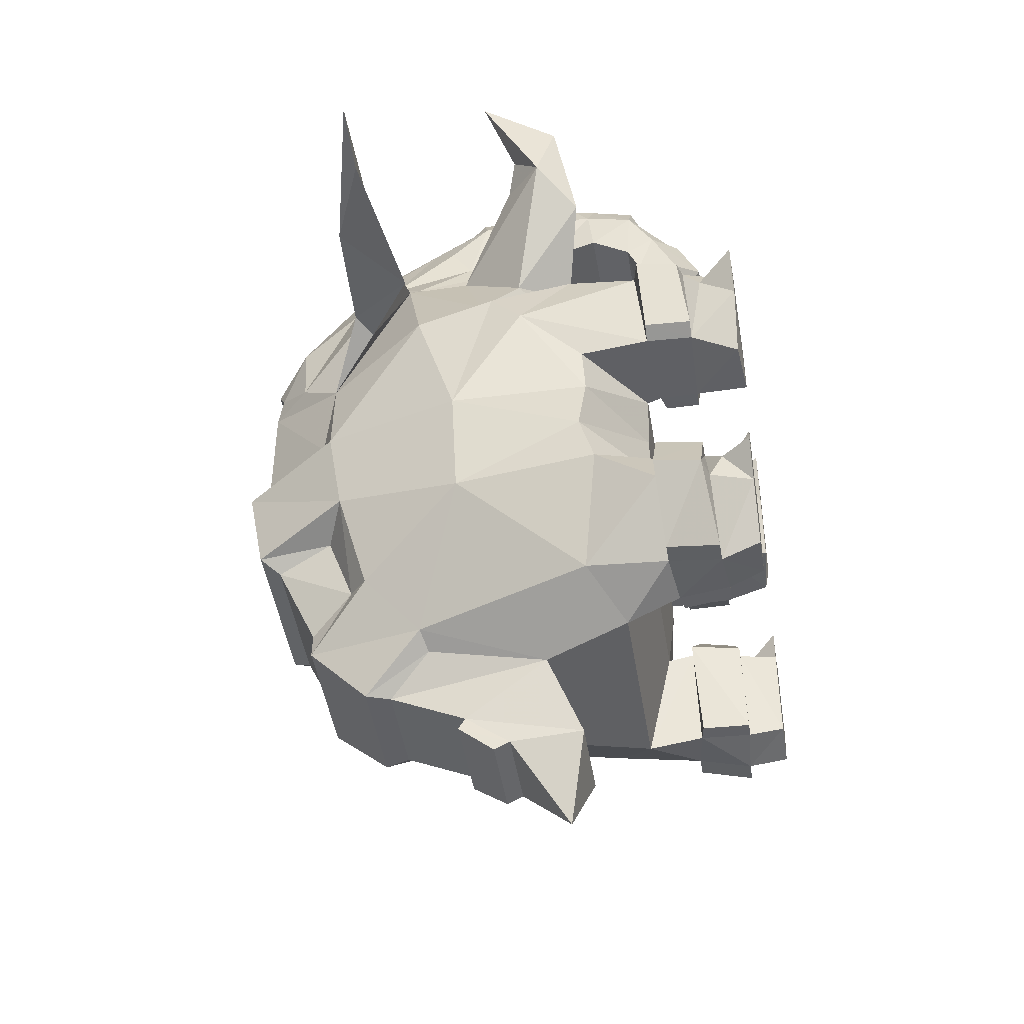
<metadata>
{"format":"obj","ext":"obj","renderer":"f3d","projection":"perspective","resolution":1024,"background":"white","views":[{"elev":-44.9,"azim":-81.1,"up":"+Y"}]}
</metadata>
<code>
o donfan
v -1.956 -4.723 -7.077
v -1.533 -4.966 -6.957
v -1.347 -5.354 -4.557
v 0.9837 -5.664 -7.822
v 1.157 -5.667 -8.316
v 1.956 -4.723 -7.077
v 1.533 -4.966 -6.957
v 2.349 -3.574 -8.184
v 3.739 -2.425 -6.058
v -3.739 -2.425 -6.058
v -2.349 -3.574 -8.184
v 3.063 -4.497 -3.509
v 4.127 -2.441 -3.152
v -3.115 -1.842 -2.326
v -1.657 -3.088 -2.29
v -2.106 -1.47 -2.171
v -3.063 -4.497 -3.509
v -4.127 -2.441 -3.152
v -1.157 -5.667 -8.316
v -0.9837 -5.664 -7.822
v 2.106 -1.47 -2.171
v 1.657 -3.088 -2.29
v 3.115 -1.842 -2.326
v 2.003 -5.176 -2.819
v 1.347 -5.354 -4.557
v -4.127 -1.421 -3.45
v 4.127 -1.421 -3.45
v -2.003 -5.176 -2.819
v -1.346 -4.558 -9.469
v 1.346 -4.558 -9.469
v -1.268 -3.987 -9.478
v 1.268 -3.987 -9.478
v 1.852 -3.428 -8.575
v -1.852 -3.428 -8.575
v 2.836 -1.64 -8.709
v -2.836 -1.64 -8.709
v 1.473 -2.272 -10.25
v -1.473 -2.272 -10.25
v -2.026 -0.06202 -2.188
v -3.991 -0.2238 -3.297
v -4.136 -0.3533 -6.097
v 4.136 -0.3533 -6.097
v 3.991 -0.2239 -3.297
v 1.881 -1.968 -9.093
v 1.712 -1.994 -10.65
v -1.881 -1.968 -9.093
v 2.026 -0.06202 -2.188
v -1.712 -0.1935 -10.98
v -1.37 0.2867 -10.69
v 1.37 0.2867 -10.69
v 1.712 -0.1935 -10.98
v -1.712 -1.994 -10.65
v 2.537 0.3102 -9.221
v 3.001 0.05936 -8.966
v -3.001 0.05936 -8.966
v -2.537 0.3102 -9.221
v 0.000212 -0.1892 -5.013
v -1.6e-05 -0.1889 -5.013
v -3.7e-05 -0.1889 -5.013
v -0.001972 -0.1873 -5.021
v 1.6e-05 -0.1889 -5.013
v 3.7e-05 -0.1889 -5.013
v -1.6e-05 -0.1889 -5.013
v 1.6e-05 -0.1889 -5.013
v -1.6e-05 -0.1888 -5.013
v 1.6e-05 -0.1888 -5.013
v -1.6e-05 -0.1888 -5.013
v 1.6e-05 -0.1888 -5.013
v -1.6e-05 -0.1888 -5.013
v 2.5e-05 -0.1888 -5.013
v -1.6e-05 -0.1888 -5.013
v 1.6e-05 -0.1888 -5.013
v -1.6e-05 -0.1889 -5.013
v 1.6e-05 -0.1889 -5.013
v -2.381 0.786 -2.129
v -4.068 0.7165 -3.349
v 4.068 0.7165 -3.349
v 2.381 0.786 -2.129
v 4.124 2.745 -5.287
v 4.313 1.913 -4.63
v -4.124 2.745 -5.287
v -4.015 3.132 -3.573
v -3.243 3.44 -3.694
v 0 3.062 -2.402
v -1.821 3.482 -2.699
v -2.804 1.812 -8.971
v -4.313 1.913 -4.63
v 1.821 3.482 -2.699
v 2.804 1.812 -8.971
v 4.015 3.132 -3.573
v 3.243 3.44 -3.694
v 4.028 2.328 -6.904
v -4.028 2.328 -6.904
v 1.633 2.389 -10.59
v -1.633 2.389 -10.59
v 2.492 0.7966 -1.816
v 4.155 0.7999 -1.932
v 2.576 3.413 -2.062
v 3.483 3.293 -2.135
v 1.814 2.53 -1.881
v 4.475 2.845 -1.197
v 4.458 0.9396 -0.9873
v 4.481 0.9456 -1.926
v 2.583 3.38 -1.096
v 4.133 0.7939 -0.9933
v 2.591 0.7132 -1.017
v 3.458 3.19 -1.132
v 4.494 2.96 -2.054
v 2.262 0.7131 -1.02
v 1.638 2.442 -0.9173
v 2.176 0.7938 -1.705
v 1.587 2.53 -1.883
v 2.25 3.413 -2.065
v 2.256 3.38 -1.098
v 4.167 2.816 -2.14
v 1.874 2.442 -0.9154
v 3.755 3.44 -2.049
v 3.729 3.322 -1.127
v 4.147 2.842 -1.091
v 3.704 0.6907 -0.08166
v 2.579 0.7194 0.004729
v 3.311 3.207 -0.7959
v 1.994 2.651 -0.696
v 2.706 2.855 0.00829
v 2.074 1.946 0.01055
v 4.274 2.351 -0.7187
v 4.379 1.801 -0.004476
v 3.961 2.704 0.000446
v 1.712 2.953 0.01418
v 4.797 2.687 -0.004692
v 3.383 3.86 0.005665
v -2.487 0.7846 -1.845
v -4.151 0.787 -1.952
v -3.482 3.282 -2.142
v -2.575 3.403 -2.074
v -1.811 2.519 -1.902
v -4.477 0.9323 -1.943
v -4.449 0.9201 -1.005
v -4.469 2.827 -1.202
v -2.577 3.363 -1.107
v -2.582 0.6958 -1.047
v -4.124 0.7748 -1.014
v -3.452 3.173 -1.14
v -4.493 2.947 -2.058
v -2.171 0.7814 -1.735
v -1.63 2.425 -0.9399
v -2.253 0.6961 -1.051
v -1.584 2.519 -1.905
v -2.249 3.403 -2.078
v -2.25 3.364 -1.111
v -4.166 2.804 -2.147
v -1.866 2.425 -0.9368
v -3.754 3.428 -2.054
v -3.723 3.304 -1.133
v -4.141 2.824 -1.097
v -3.376 3.861 -0.03632
v -1.708 2.95 -0.006335
v -4.391 4.281 -7.651
v -2.899 4.839 -7.381
v -2.969 4.465 -8.109
v -4.213 2.623 -8.28
v -2.908 3.667 -8.647
v 2.33 2.498 -9.812
v 1.751 2.876 -10.46
v 1.997 4.095 -9.96
v 4.397 4.288 -7.646
v 4.217 2.628 -8.277
v 2.91 3.668 -8.646
v 2.968 4.466 -8.109
v 2.9 4.84 -7.38
v 1.438 3.38 -10.64
v -1e-06 3.668 -3.241
v -1.876 3.789 -3.605
v 3.814 2.447 -7.964
v -3.811 2.443 -7.965
v -4.24 4.079 -7.455
v 4.246 4.085 -7.451
v -1.75 2.879 -10.46
v -1.437 3.383 -10.64
v -2.304 4.889 -8.778
v -1.646 5.314 -9.446
v -1.998 4.096 -9.959
v -2.329 2.501 -9.812
v 1.644 5.315 -9.446
v 1.297 5.142 -9.898
v -1.299 5.142 -9.898
v 2.303 4.889 -8.778
v -3.475 3.346 -5.63
v 3.465 3.349 -5.619
v 1.875 3.802 -3.587
v -6.882 3.736 -7.85
v -6.395 2.722 -8.196
v -5.333 2.225 -6.959
v -5.615 3.361 -7.517
v -8.092 2.762 -7.496
v -9.313 3.13 -7.52
v 5.588 3.339 -7.521
v 5.309 2.205 -6.954
v 6.365 2.695 -8.2
v 6.853 3.712 -7.863
v 8.107 2.787 -7.489
v 9.331 3.161 -7.511
v -2.611 5.22 -6.141
v -2.111 5.492 -4.585
v -1.88 5.73 -4.779
v -1.448 6.5 -4.516
v 0.02 5.204 -5.453
v 1.49 6.504 -4.512
v 0.02 7.093 -4.009
v 1.921 5.734 -4.777
v 2.153 5.498 -4.58
v 2.651 5.22 -6.141
v 3.223 4.192 -4.821
v -3.197 4.199 -4.824
v 2.508 4.483 -3.744
v 1.351 3.853 -3.649
v -1.312 7.102 -5.134
v -2.132 5.53 -6.977
v -2.468 4.466 -3.762
v -1.359 3.839 -3.668
v 2.172 5.53 -6.977
v -1.561 7.679 -6.67
v -1.174 8.201 -7.106
v -1.45 6.709 -8.622
v -1.77 6.327 -7.977
v 1.805 6.329 -7.978
v 1.484 6.711 -8.622
v 1.214 8.201 -7.106
v 1.601 7.679 -6.67
v -2.09 5.864 -7.323
v 2.126 5.867 -7.323
v 1.352 7.102 -5.134
v 1.222 7.172 -8.597
v 0.7998 8.151 -7.678
v -1.189 7.171 -8.597
v -0.7598 8.151 -7.678
v -1.554 7.038 -6.223
v 1.593 7.038 -6.223
v -0.6256 6.797 -3.873
v -1.747 5.975 -4.313
v -0.003511 5.917 -3.135
v 0.6186 6.797 -3.873
v 1.618 5.975 -4.313
v 3.975 5.884 -3.349
v 3.849 7.291 -3.908
v 4.719 6.563 -4.142
v 3.902 6.706 -4.927
v 4.237 7.382 -4.754
v 4.876 8.742 -5.336
v 4.585 7.801 -3.783
v -3.975 5.859 -3.378
v -4.72 6.535 -4.172
v -3.844 7.269 -3.944
v -3.909 6.706 -4.927
v -4.244 7.382 -4.754
v -4.868 8.731 -5.362
v -4.592 7.801 -3.783
v 1.477 8.576 -5.853
v -1.493 8.574 -5.853
v -1.188 8.765 -6.227
v 1.171 8.767 -6.227
v 1.472 7.461 -4.413
v -1.322 7.455 -4.42
v 1.182 9.084 -5.949
v -1.198 9.082 -5.949
v 1.425 8.773 -4.796
v 1.163 9.214 -4.904
v -1.17 9.214 -4.904
v -1.428 8.765 -4.806
v 1.287 9.125 -4.396
v -1.294 9.125 -4.396
v -1.149 9.18 -3.302
v -1.134 8.941 -2.376
v 1.141 8.955 -2.337
v 1.152 9.193 -3.275
v -1.396 8.665 -3.394
v 1.417 7.721 -3.264
v -1.417 7.709 -3.285
v 1.398 8.678 -3.37
v -1.281 9.085 -3.692
v 1.282 9.096 -3.67
v -0.8087 8.724 -2.159
v 0.8043 8.723 -2.159
v 1.37 8.466 -2.412
v -1.375 8.466 -2.412
v -1.308 7.685 -1.884
v -0.7848 8.026 -1.528
v -1.351 7.277 -2.482
v 0.7778 8.026 -1.528
v 1.325 7.718 -1.792
v 1.344 7.277 -2.482
v 1.303 6.759 -2.186
v -1.298 6.74 -2.224
v 1.264 6.66 -1.276
v -1.256 6.637 -1.351
v -0.7285 6.983 -0.863
v -0.7632 7.909 -1.329
v 0.735 6.999 -0.7843
v 0.7875 7.921 -1.275
v -0.7285 6.636 -1.05
v 0.7353 6.656 -0.9766
v -1.174 5.429 -1.188
v 1.18 5.45 -1.132
v 1.18 5.549 -2.095
v -1.17 5.514 -2.153
v 0.9755 -6.372 -6.278
v 0.8875 -7.005 -5.385
v 0.8875 -7.166 -5.708
v 0.9755 -6.615 -6.421
v -0.9755 -6.372 -6.278
v -0.9755 -6.615 -6.421
v -0.8875 -7.166 -5.708
v 0.8875 -6.908 -3.892
v -0.8875 -6.908 -3.892
v -0.8875 -7.005 -5.385
v -2.4e-05 -8.526 -4.284
v -2.002 -4.795 -0.7129
v -1.638 -2.926 -0.7652
v -1.917 -2.926 -0.7653
v -2.326 -4.795 -0.7129
v -1.728 -2.926 -1.774
v -3.108 -2.002 -1.709
v -2.216 -4.848 -1.733
v -1.454 -2.926 -1.774
v -1.9 -4.848 -1.67
v -4.146 -3.274 -1.944
v -4.179 -2.35 -1.898
v -4.201 -2.519 -0.9483
v -3.821 -2.519 -0.9483
v -3.708 -2.35 -1.898
v -3.159 -4.699 -1.853
v -4.581 -3.274 -1.944
v -3.559 -4.699 -1.853
v -3.123 -2.162 -0.9023
v -4.603 -3.444 -0.9942
v -4.174 -3.444 -0.8647
v -2.744 -1.711 -1.651
v -2.748 -1.87 -0.9023
v -3.667 -4.901 -0.7968
v -3.255 -4.901 -0.7968
v -4.127 -3.66 -0.01188
v -4.231 -3.023 -0.5902
v -3.43 -2.538 -0.5557
v -2.504 -2.555 -0.5263
v -2.156 -2.192 -0.01163
v -2.171 -2.821 -0.01186
v -2.477 -4.597 -0.01247
v -4.63 -2.968 -0.01154
v -3.399 -4.692 -0.01237
v -2.855 -2.436 -0.01161
v -3.946 -2.788 -0.01158
v -3.727 -1.842 -0.01126
v 2.326 -4.796 -0.7132
v 1.917 -2.926 -0.7652
v 1.638 -2.926 -0.7652
v 2.002 -4.796 -0.7132
v 3.108 -2.002 -1.709
v 1.728 -2.926 -1.774
v 2.216 -4.848 -1.733
v 1.9 -4.848 -1.67
v 1.454 -2.926 -1.774
v 4.146 -3.274 -1.943
v 3.708 -2.35 -1.897
v 3.821 -2.52 -0.9481
v 4.201 -2.52 -0.9481
v 4.179 -2.35 -1.897
v 3.254 -4.901 -0.797
v 4.581 -3.274 -1.943
v 3.159 -4.699 -1.853
v 3.559 -4.699 -1.853
v 3.123 -2.162 -0.9021
v 4.173 -3.444 -0.8647
v 4.603 -3.444 -0.9941
v 2.748 -1.871 -0.9021
v 2.744 -1.711 -1.651
v 3.667 -4.901 -0.797
v 4.127 -3.66 -0.01211
v 3.43 -2.538 -0.5563
v 4.231 -3.024 -0.5907
v 2.171 -2.821 -0.01211
v 2.156 -2.192 -0.01211
v 2.504 -2.555 -0.5267
v 2.477 -4.597 -0.01211
v 4.63 -2.967 -0.0121
v 3.399 -4.692 -0.01211
v 2.855 -2.436 -0.0121
v 3.946 -2.788 -0.0121
v 3.726 -1.842 -0.0121
v -2.581 0.7186 0.0148
v -3.706 0.6915 -0.07617
v -3.303 3.196 -0.8274
v -2.701 2.854 -0.01515
v -1.987 2.638 -0.713
v -2.072 1.944 0.003964
v -4.378 1.804 -0.01913
v -4.268 2.343 -0.7413
v -3.957 2.706 -0.02627
v -4.793 2.692 -0.03489
f 28 22 15
f 28 24 22
f 3 24 28
f 3 25 24
f 21 15 22
f 21 16 15
f 47 16 21
f 47 39 16
f 78 39 47
f 78 75 39
f 39 40 26
f 16 39 26
f 43 47 21
f 27 43 21
f 190 213 215
f 212 170 221
f 14 321 15
f 14 322 321
f 18 322 14
f 18 330 322
f 28 15 321
f 323 28 321
f 22 357 23
f 22 358 357
f 24 358 22
f 24 359 358
f 13 23 357
f 363 13 357
f 3 1 2
f 17 1 3
f 28 17 3
f 28 331 17
f 323 331 28
f 323 340 331
f 320 340 323
f 326 17 331
f 326 18 17
f 330 18 326
f 16 14 15
f 16 26 14
f 18 14 26
f 26 10 18
f 41 10 26
f 41 36 10
f 55 36 41
f 41 93 55
f 81 93 41
f 81 188 93
f 159 93 188
f 159 86 93
f 55 93 86
f 86 56 55
f 10 17 18
f 10 1 17
f 11 1 10
f 10 36 11
f 34 11 36
f 36 46 34
f 40 41 26
f 40 87 41
f 76 87 40
f 40 75 76
f 39 75 40
f 87 81 41
f 87 82 81
f 83 81 82
f 83 188 81
f 173 188 83
f 173 214 188
f 203 188 214
f 82 85 83
f 82 134 85
f 151 134 82
f 82 87 151
f 133 151 87
f 87 76 133
f 75 133 76
f 75 132 133
f 85 132 75
f 85 136 132
f 135 136 85
f 85 134 135
f 140 135 134
f 134 143 140
f 132 142 133
f 132 141 142
f 203 159 188
f 203 218 159
f 23 21 22
f 23 27 21
f 13 27 23
f 13 9 27
f 12 9 13
f 12 6 9
f 25 6 12
f 25 7 6
f 8 9 6
f 8 35 9
f 33 35 8
f 33 44 35
f 12 24 25
f 12 369 24
f 362 369 12
f 12 13 362
f 363 362 13
f 369 359 24
f 369 367 359
f 353 359 367
f 89 54 53
f 89 92 54
f 170 92 89
f 170 189 92
f 212 189 170
f 79 92 189
f 79 42 92
f 80 42 79
f 80 43 42
f 77 43 80
f 77 78 43
f 97 78 77
f 97 96 78
f 105 96 97
f 105 106 96
f 78 47 43
f 42 54 92
f 42 35 54
f 9 35 42
f 42 27 9
f 43 27 42
f 79 90 80
f 79 91 90
f 189 91 79
f 189 190 91
f 213 190 189
f 189 212 213
f 88 90 91
f 88 99 90
f 98 99 88
f 98 104 99
f 107 99 104
f 88 100 98
f 88 96 100
f 78 96 88
f 88 84 78
f 75 78 84
f 84 85 75
f 172 85 84
f 172 173 85
f 83 85 173
f 115 90 99
f 115 80 90
f 97 80 115
f 97 77 80
f 190 88 91
f 190 172 88
f 84 88 172
f 216 190 215
f 216 172 190
f 220 172 216
f 220 173 172
f 219 173 220
f 219 214 173
f 330 334 322
f 330 329 334
f 371 363 357
f 371 364 363
f 4 6 7
f 4 5 6
f 20 5 4
f 20 19 5
f 2 19 20
f 2 1 19
f 29 1 11
f 19 1 29
f 30 19 29
f 30 5 19
f 8 5 30
f 8 6 5
f 32 29 31
f 32 30 29
f 33 30 32
f 33 8 30
f 34 31 29
f 11 34 29
f 37 35 44
f 37 45 35
f 38 45 37
f 38 52 45
f 46 52 38
f 46 36 52
f 50 48 49
f 50 51 48
f 53 51 50
f 53 54 51
f 45 54 35
f 45 51 54
f 52 51 45
f 52 48 51
f 36 48 52
f 36 55 48
f 56 49 48
f 55 56 48
f 31 37 32
f 31 38 37
f 34 38 31
f 34 46 38
f 33 32 37
f 44 33 37
f 94 50 49
f 95 94 49
f 95 178 164
f 94 95 164
f 217 237 230
f 218 217 230
f 261 228 223
f 260 261 223
f 303 301 300
f 302 303 300
f 20 4 306
f 310 20 306
f 277 262 266
f 279 277 266
f 281 279 266
f 270 281 266
f 160 161 158
f 160 162 161
f 180 162 160
f 180 183 162
f 168 166 167
f 168 169 166
f 163 169 168
f 163 187 169
f 230 180 160
f 230 225 180
f 237 225 230
f 237 222 225
f 187 231 169
f 187 226 231
f 184 226 187
f 184 227 226
f 159 218 230
f 181 227 184
f 181 224 227
f 180 224 181
f 180 225 224
f 231 232 221
f 231 238 232
f 226 238 231
f 226 229 238
f 231 221 170
f 262 217 232
f 262 263 217
f 277 263 262
f 277 278 263
f 291 278 277
f 291 288 278
f 292 288 291
f 292 293 288
f 304 293 292
f 304 305 293
f 303 305 304
f 303 302 305
f 237 217 263
f 262 232 238
f 278 285 276
f 287 285 286
f 287 282 285
f 289 282 287
f 289 283 282
f 288 285 278
f 288 286 285
f 293 286 288
f 293 295 286
f 305 295 293
f 305 302 295
f 290 277 284
f 290 291 277
f 294 291 290
f 294 292 291
f 303 292 294
f 303 304 292
f 290 284 283
f 289 290 283
f 303 294 301
f 300 295 302
f 25 307 306
f 25 313 307
f 3 313 25
f 3 314 313
f 310 314 3
f 310 315 314
f 279 284 277
f 269 280 271
f 269 276 280
f 263 276 269
f 263 278 276
f 20 3 2
f 20 310 3
f 25 4 7
f 25 306 4
f 94 53 50
f 94 89 53
f 56 95 49
f 56 86 95
f 159 160 158
f 159 230 160
f 169 170 166
f 169 231 170
f 168 89 163
f 168 167 89
f 174 89 167
f 167 198 174
f 199 198 167
f 199 201 198
f 202 201 199
f 199 200 202
f 166 200 199
f 199 167 166
f 86 162 183
f 86 161 162
f 175 161 86
f 175 193 161
f 192 161 193
f 192 158 161
f 191 158 192
f 192 196 191
f 195 196 192
f 192 193 195
f 183 95 86
f 183 178 95
f 94 163 89
f 94 164 163
f 223 259 260
f 223 222 259
f 237 259 222
f 237 263 259
f 269 259 263
f 258 228 261
f 258 229 228
f 238 229 258
f 258 262 238
f 266 262 258
f 271 281 270
f 271 280 281
f 313 316 307
f 313 314 316
f 315 316 314
f 315 307 316
f 112 96 111
f 112 100 96
f 113 100 112
f 113 98 100
f 114 98 113
f 114 104 98
f 110 104 114
f 110 116 104
f 109 116 110
f 109 106 116
f 111 106 109
f 111 96 106
f 110 114 113
f 112 110 113
f 103 115 108
f 103 97 115
f 102 97 103
f 102 105 97
f 101 105 102
f 101 119 105
f 118 119 101
f 118 107 119
f 117 107 118
f 117 99 107
f 108 99 117
f 108 115 99
f 118 101 108
f 117 118 108
f 136 145 132
f 136 148 145
f 135 148 136
f 135 149 148
f 140 149 135
f 140 150 149
f 152 150 140
f 152 146 150
f 141 146 152
f 141 147 146
f 132 147 141
f 132 145 147
f 150 146 148
f 149 150 148
f 133 144 151
f 133 137 144
f 142 137 133
f 142 138 137
f 155 138 142
f 155 139 138
f 143 139 155
f 143 154 139
f 134 154 143
f 134 153 154
f 151 153 134
f 151 144 153
f 139 154 153
f 144 139 153
f 320 318 319
f 320 317 318
f 323 317 320
f 323 325 317
f 321 325 323
f 321 324 325
f 322 324 321
f 322 337 324
f 334 337 322
f 334 338 337
f 319 338 334
f 319 318 338
f 324 317 325
f 324 318 317
f 337 318 324
f 337 338 318
f 330 328 329
f 330 327 328
f 326 327 330
f 326 332 327
f 331 332 326
f 331 333 332
f 340 333 331
f 340 339 333
f 336 339 340
f 336 335 339
f 329 335 336
f 329 328 335
f 335 333 339
f 335 332 333
f 328 332 335
f 328 327 332
f 355 353 354
f 355 356 353
f 361 356 355
f 361 360 356
f 358 360 361
f 358 359 360
f 365 363 364
f 365 366 363
f 373 366 365
f 373 368 366
f 376 368 373
f 376 370 368
f 367 370 376
f 367 369 370
f 368 363 366
f 368 362 363
f 370 362 368
f 370 369 362
f 372 365 364
f 372 373 365
f 367 373 372
f 367 376 373
f 374 361 355
f 374 375 361
f 371 375 374
f 371 357 375
f 371 374 355
f 354 371 355
f 353 356 360
f 359 353 360
f 358 361 375
f 357 358 375
f 103 101 102
f 103 108 101
f 110 111 109
f 110 112 111
f 139 137 138
f 139 144 137
f 145 146 147
f 145 148 146
f 121 124 125
f 121 128 124
f 120 128 121
f 120 127 128
f 397 394 392
f 397 389 394
f 395 389 397
f 395 390 389
f 351 346 350
f 351 347 346
f 341 347 351
f 341 349 347
f 383 386 380
f 383 387 386
f 385 387 383
f 385 377 387
f 344 343 350
f 344 334 343
f 319 334 344
f 344 346 319
f 347 319 346
f 347 320 319
f 340 320 347
f 347 349 340
f 341 340 349
f 341 336 340
f 342 336 341
f 342 329 336
f 343 329 342
f 343 334 329
f 351 343 342
f 378 382 386
f 378 371 382
f 364 371 378
f 378 379 364
f 387 379 378
f 379 372 364
f 379 377 372
f 367 372 377
f 377 385 367
f 383 367 385
f 383 353 367
f 354 353 383
f 383 380 354
f 382 354 380
f 382 371 354
f 121 106 120
f 121 116 106
f 125 116 121
f 125 123 116
f 104 116 123
f 123 124 104
f 122 104 124
f 122 107 104
f 119 107 122
f 122 128 119
f 126 119 128
f 126 105 119
f 127 105 126
f 127 120 105
f 106 105 120
f 390 141 389
f 390 142 141
f 395 142 390
f 395 396 142
f 155 142 396
f 396 397 155
f 391 155 397
f 391 143 155
f 140 143 391
f 391 392 140
f 393 140 392
f 393 152 140
f 394 152 393
f 394 389 152
f 141 152 389
f 129 123 125
f 129 124 123
f 125 124 129
f 130 127 126
f 130 128 127
f 126 128 130
f 124 131 122
f 124 128 131
f 122 131 128
f 398 395 397
f 398 396 395
f 397 396 398
f 156 397 392
f 156 391 397
f 392 391 156
f 157 392 394
f 157 393 392
f 394 393 157
f 345 346 344
f 345 350 346
f 344 350 345
f 348 342 341
f 348 351 342
f 341 351 348
f 343 352 350
f 343 351 352
f 350 352 351
f 381 382 380
f 381 386 382
f 380 386 381
f 384 377 379
f 384 387 377
f 379 387 384
f 386 388 378
f 386 387 388
f 378 388 387
f 179 164 178
f 179 171 164
f 186 171 179
f 186 185 171
f 181 185 186
f 181 184 185
f 223 224 225
f 222 223 225
f 227 228 229
f 226 227 229
f 271 270 267
f 268 271 267
f 235 227 224
f 235 233 227
f 236 233 235
f 236 234 233
f 223 234 236
f 223 228 234
f 274 272 273
f 274 275 272
f 284 275 274
f 284 279 275
f 282 283 274
f 273 282 274
f 265 261 260
f 265 264 261
f 268 264 265
f 268 267 264
f 274 283 284
f 258 264 267
f 266 258 267
f 258 261 264
f 265 260 259
f 285 273 272
f 276 285 272
f 285 282 273
f 296 286 295
f 296 297 286
f 298 297 296
f 298 299 297
f 294 299 298
f 294 290 299
f 297 287 286
f 295 300 296
f 290 289 299
f 301 298 296
f 300 301 296
f 287 297 299
f 289 287 299
f 298 301 294
f 308 306 307
f 308 309 306
f 312 309 308
f 312 311 309
f 315 311 312
f 315 310 311
f 306 309 311
f 310 306 311
f 315 312 308
f 307 315 308
f 265 259 269
f 268 265 269
f 266 267 270
f 276 272 280
f 271 268 269
f 281 275 279
f 280 272 275
f 281 280 275
f 228 233 234
f 228 227 233
f 223 235 224
f 223 236 235
f 164 165 163
f 164 171 165
f 185 165 171
f 185 184 165
f 187 165 184
f 187 163 165
f 181 182 180
f 181 186 182
f 179 182 186
f 179 178 182
f 183 182 178
f 183 180 182
f 174 170 89
f 174 177 170
f 197 177 174
f 197 166 177
f 200 166 197
f 197 202 200
f 201 202 197
f 197 198 201
f 174 198 197
f 166 170 177
f 159 175 86
f 159 176 175
f 158 176 159
f 158 194 176
f 191 194 158
f 191 196 194
f 195 194 196
f 195 193 194
f 175 194 193
f 175 176 194
f 211 216 215
f 211 243 216
f 210 243 211
f 211 212 210
f 208 210 212
f 212 232 208
f 209 208 232
f 232 217 209
f 206 209 217
f 217 203 206
f 205 206 203
f 203 204 205
f 240 205 204
f 204 220 240
f 219 220 204
f 220 239 240
f 220 241 239
f 216 241 220
f 216 242 241
f 243 242 216
f 242 239 241
f 207 206 205
f 207 209 206
f 208 209 207
f 207 210 208
f 217 218 203
f 221 232 212
f 240 207 205
f 240 239 207
f 242 207 239
f 242 243 207
f 210 207 243
f 212 246 213
f 212 247 246
f 211 247 212
f 211 245 247
f 215 245 211
f 215 244 245
f 213 244 215
f 213 246 244
f 250 244 246
f 250 245 244
f 249 245 250
f 249 248 245
f 247 245 248
f 246 249 250
f 246 248 249
f 247 248 246
f 203 254 204
f 203 252 254
f 214 252 203
f 214 251 252
f 219 251 214
f 219 253 251
f 204 253 219
f 204 254 253
f 255 253 254
f 255 256 253
f 257 253 256
f 257 251 253
f 252 251 257
f 257 256 252
f 255 252 256
f 255 254 252
f 61 57 60
f 61 58 57
f 74 58 61
f 74 73 58
f 72 73 74
f 72 71 73
f 70 71 72
f 70 69 71
f 68 69 70
f 68 67 69
f 66 67 68
f 66 65 67
f 64 65 66
f 64 63 65
f 60 63 64
f 60 57 63
f 58 59 57
f 58 73 59
f 71 59 73
f 71 69 59
f 67 59 69
f 67 65 59
f 63 59 65
f 63 57 59
f 60 62 61
f 60 64 62
f 66 62 64
f 66 68 62
f 70 62 68
f 70 72 62
f 74 62 72
f 74 61 62

</code>
